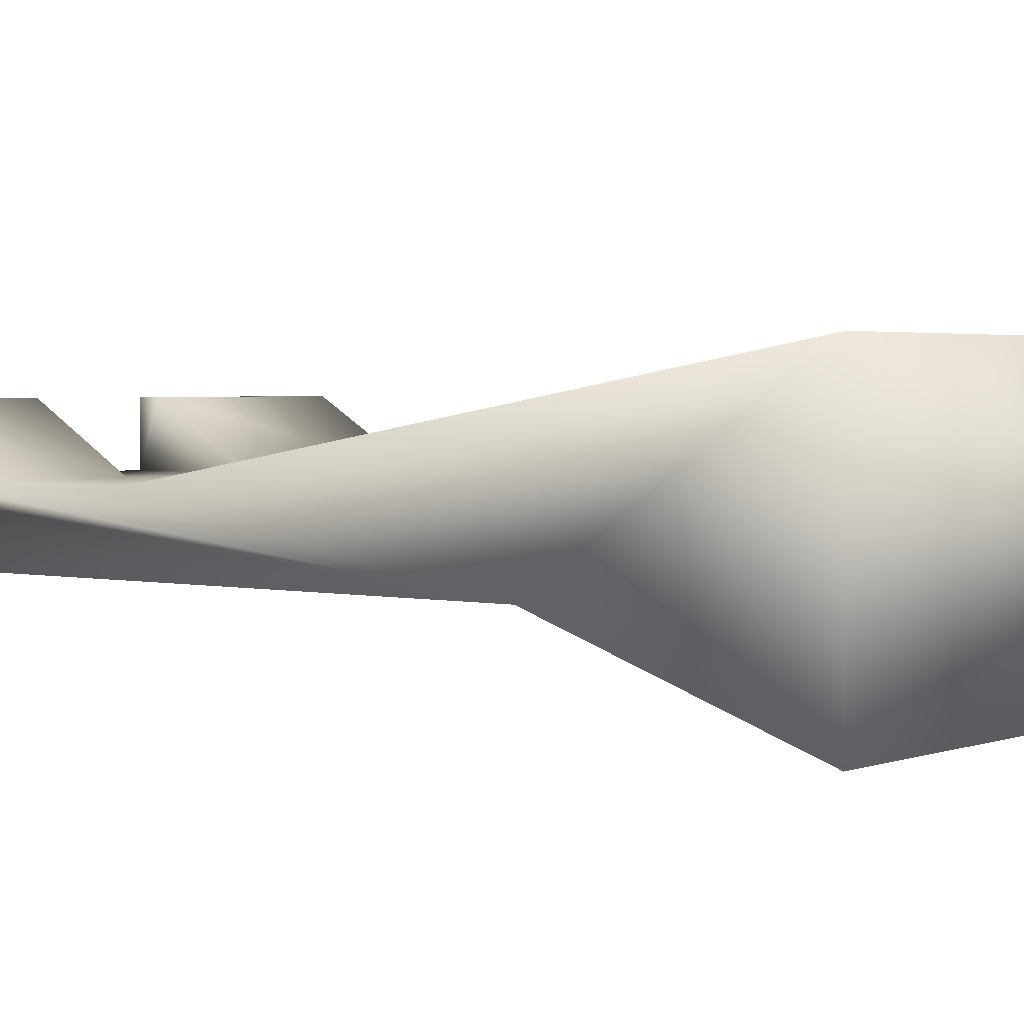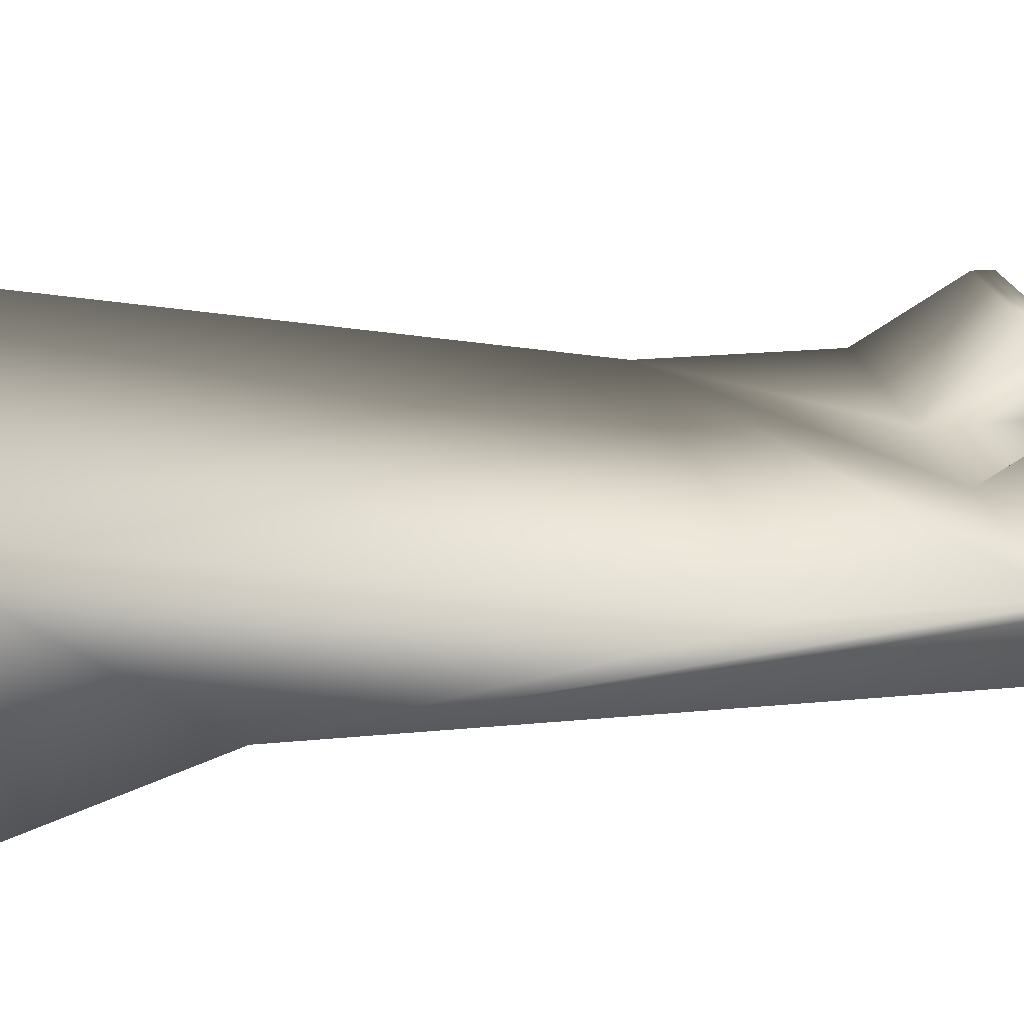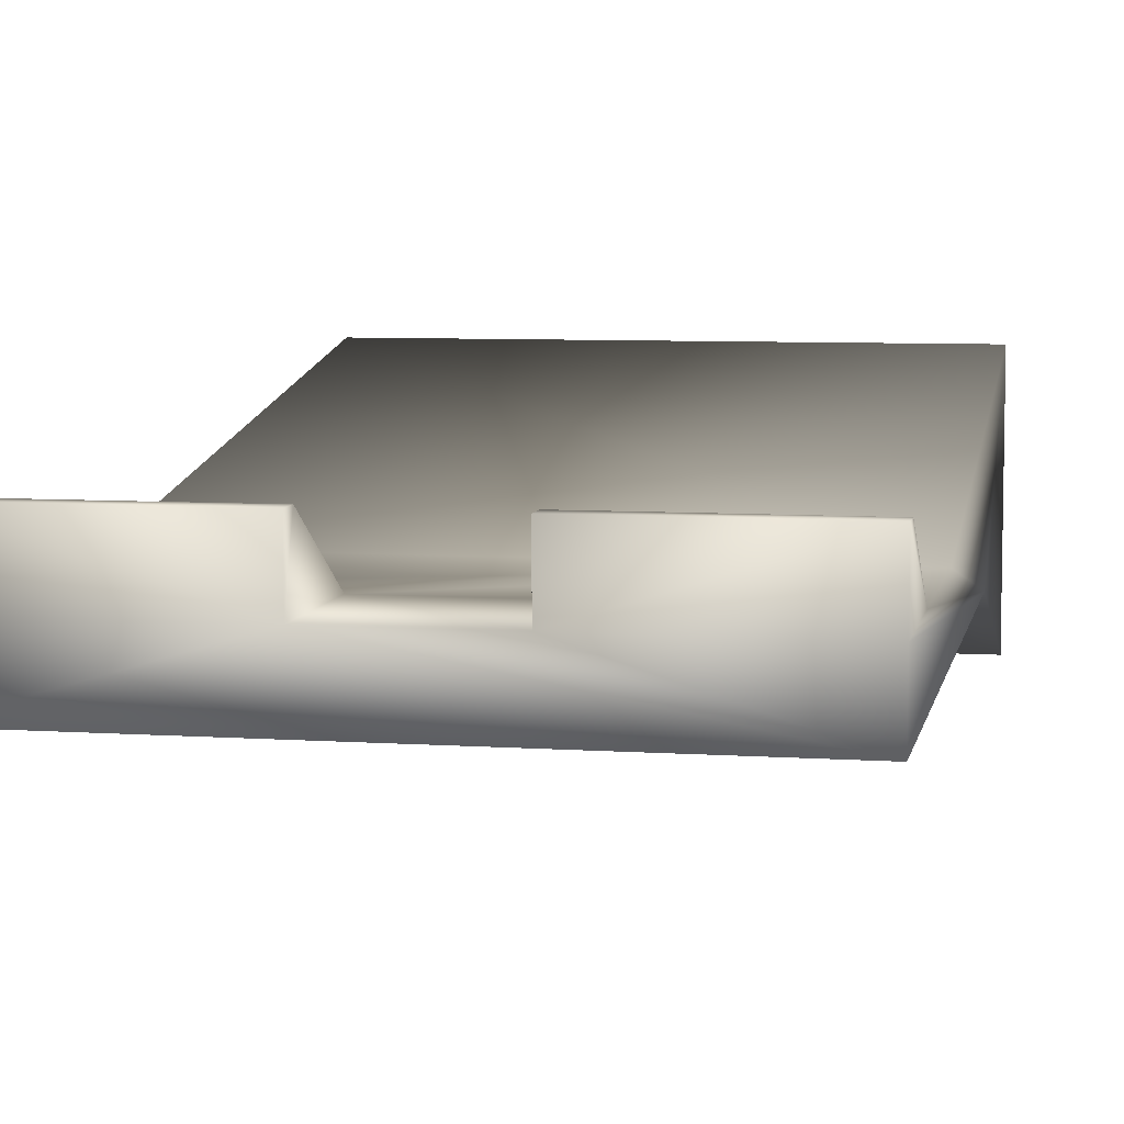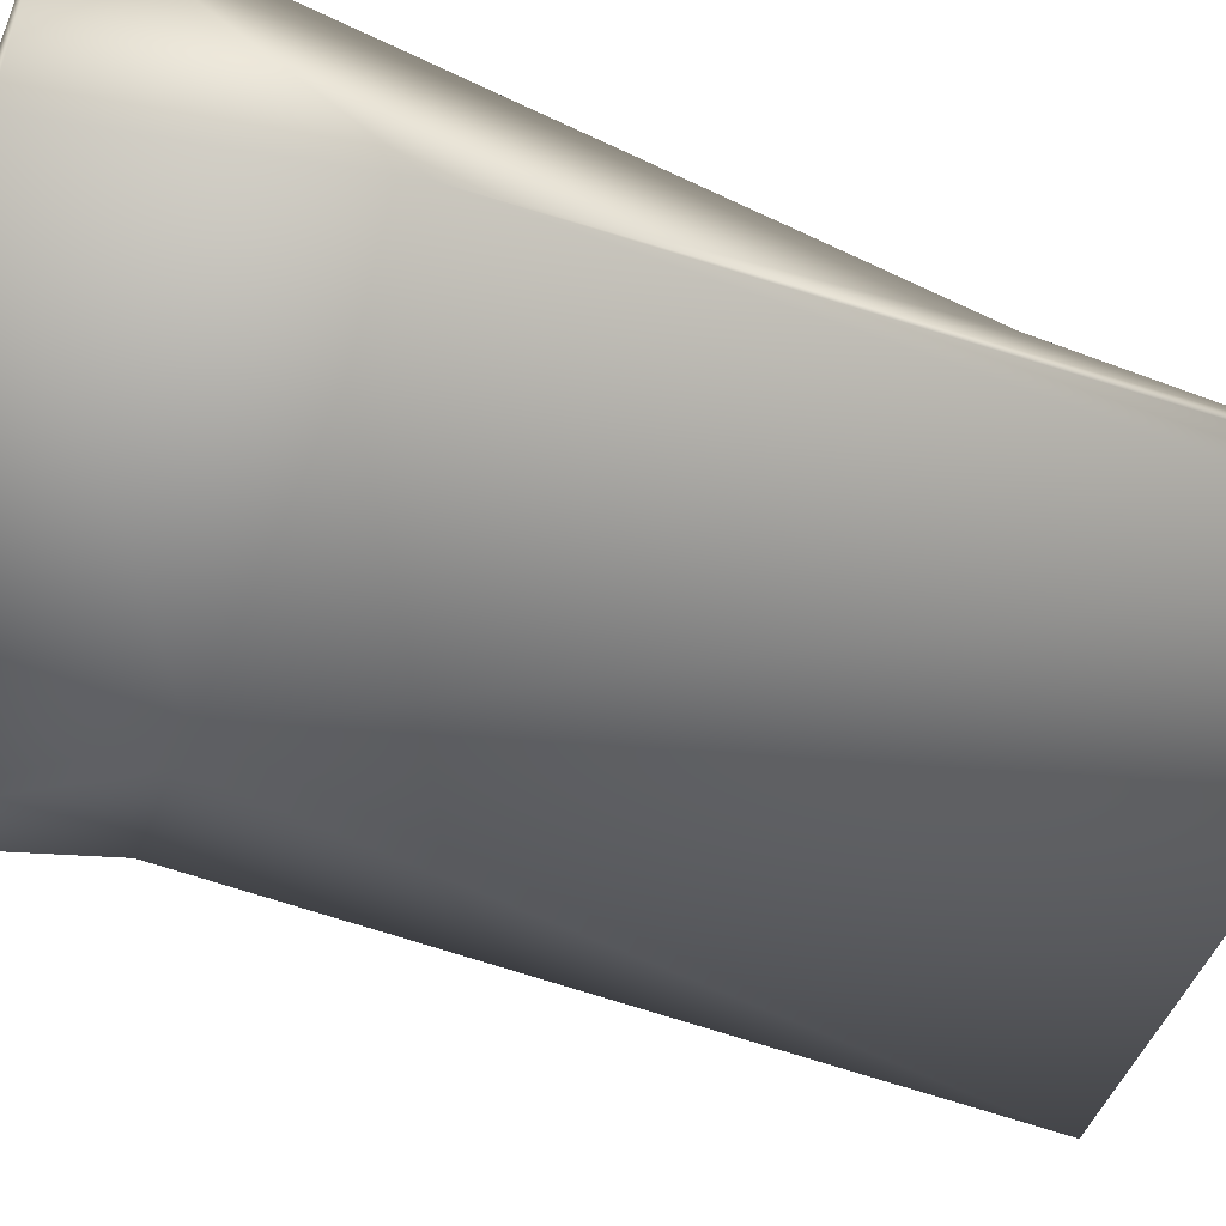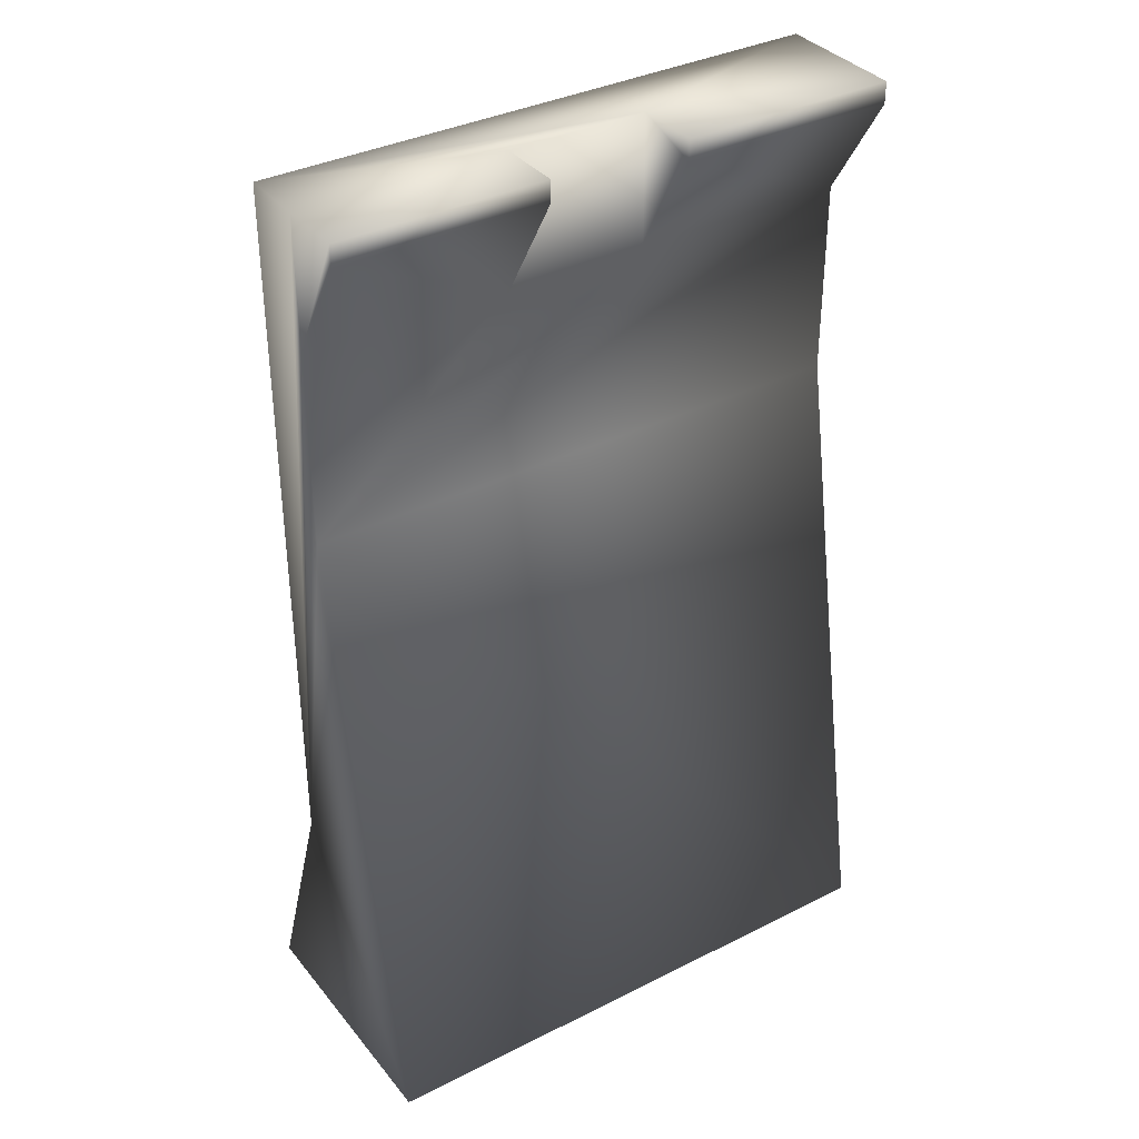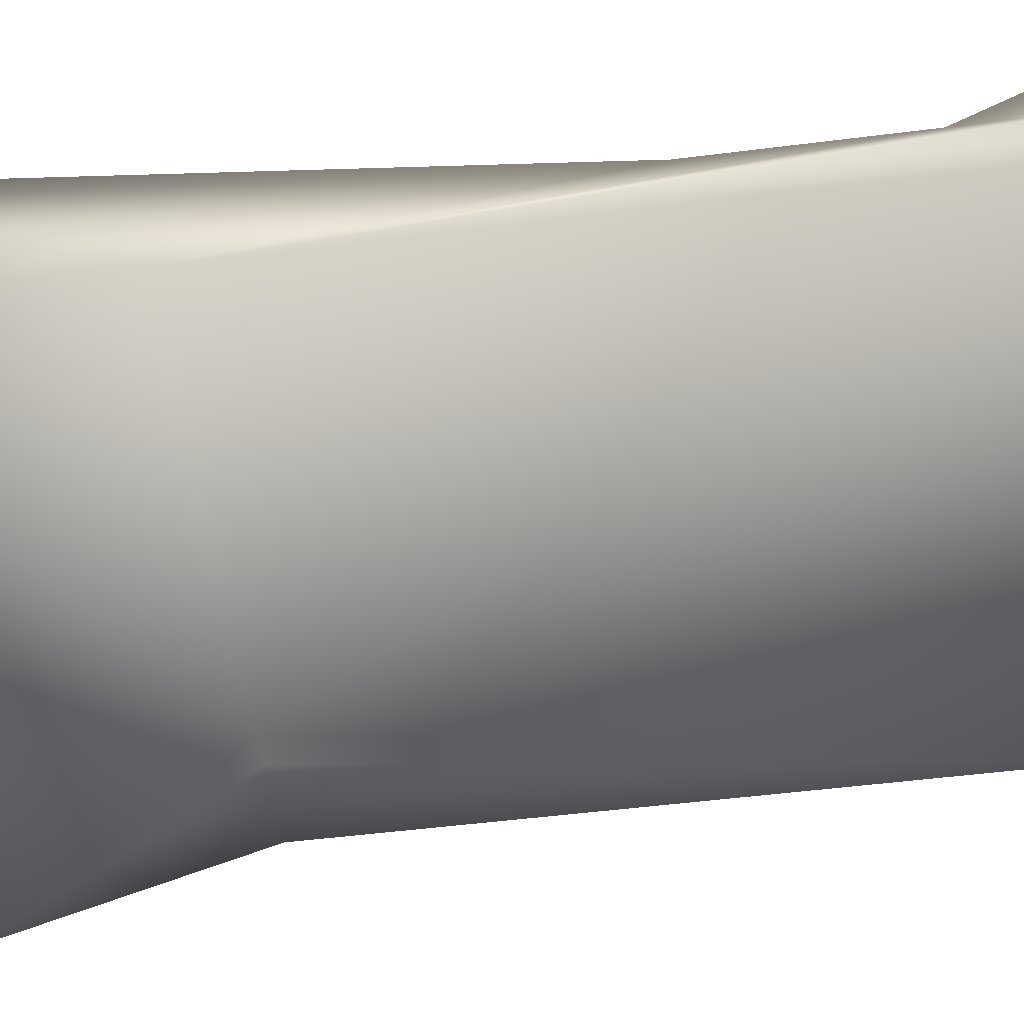
<metadata>
{"format":"obj","ext":"obj","renderer":"f3d","projection":"perspective","resolution":1024,"background":"white","views":[{"elev":2.6,"azim":128.7,"up":"+Y"},{"elev":21.6,"azim":-99.7,"up":"+Y"},{"elev":7.1,"azim":11.0,"up":"+Y"},{"elev":-51.9,"azim":-112.5,"up":"+Y"},{"elev":35.8,"azim":146.5,"up":"+Z"},{"elev":-52.6,"azim":-82.3,"up":"+Y"}]}
</metadata>
<code>
o BM_TMet2
v 24.4 -0.1412 -65.61
v -23.77 -0.1414 -65.61
v 24.4 -22.37 -65.61
v 24.4 -0.1412 -65.61
v 24.4 -22.37 -65.61
v 24.4 -14.96 -44.31
v -23.77 -22.37 -65.61
v 24.4 -0.1412 -65.61
v 24.4 -9.405 -11.88
v -23.77 -0.1414 -65.61
v -23.77 -0.1414 -65.61
v -23.77 -14.96 -44.31
v -23.77 -22.37 -65.61
v 14.21 -14.96 -44.31
v 24.4 -22.37 -65.61
v -23.77 -22.37 -65.61
v 16.99 -14.96 -44.31
v 24.4 -14.96 -44.31
v 24.4 -9.405 -11.88
v -23.77 -14.96 -44.31
v -23.77 -9.405 -11.88
v -23.77 -9.405 -11.88
v 24.4 -14.96 15.91
v 24.4 -9.405 4.791
v -23.77 -14.96 15.91
v -23.77 -9.405 4.791
v 24.4 -9.405 15.91
v 24.4 -9.405 -11.88
v -23.77 -9.405 4.791
v -23.77 -9.405 -11.88
v 24.4 -14.96 15.91
v 24.4 -9.405 4.791
v 6.798 -9.405 4.791
v -5.245 -9.405 4.791
v -23.77 -9.405 15.91
v 24.4 -3.847 14.05
v -23.77 -14.96 15.91
v 24.4 -3.847 15.91
v 24.4 -3.847 14.05
v 6.798 -3.847 14.05
v 24.4 -3.847 15.91
v 6.798 -3.847 15.91
v 6.798 -9.405 15.91
v -5.245 -3.847 14.05
v 6.798 -9.405 15.91
v 6.798 -9.405 4.791
v 6.798 -3.847 14.05
v 6.798 -3.847 15.91
v 24.4 -3.847 15.91
v 6.798 -9.405 15.91
v -23.77 -3.847 14.05
v 6.798 -3.847 15.91
v -5.245 -3.847 14.05
v -5.245 -9.405 4.791
v -5.245 -9.405 15.91
v 24.4 -9.405 15.91
v -5.245 -3.847 15.91
v -5.245 -9.405 15.91
v -5.245 -3.847 15.91
v -23.77 -3.847 15.91
v -23.77 -3.847 14.05
v -5.245 -3.847 15.91
v -5.245 -9.405 15.91
v -23.77 -3.847 15.91
v 24.4 -14.96 15.91
v -23.77 -3.847 15.91
v -23.77 -9.405 15.91
v -23.77 -14.96 15.91
f 3 2 1
f 6 5 4
f 3 7 2
f 10 9 8
f 13 12 11
f 16 15 14
f 15 18 17
f 14 15 17
f 6 4 19
f 14 20 16
f 12 21 11
f 10 22 9
f 18 23 17
f 17 23 14
f 6 19 24
f 25 20 14
f 12 26 21
f 6 24 27
f 30 29 28
f 27 31 6
f 33 32 28
f 34 33 28
f 12 35 26
f 29 34 28
f 23 25 14
f 33 36 32
f 35 12 37
f 24 39 38
f 33 40 36
f 24 38 27
f 42 41 36
f 42 36 40
f 34 43 33
f 29 44 34
f 47 46 45
f 50 49 48
f 29 51 44
f 45 52 47
f 55 54 53
f 50 56 49
f 51 57 44
f 34 58 43
f 53 59 55
f 51 60 57
f 35 61 26
f 64 63 62
f 65 56 50
f 35 66 61
f 50 63 65
f 64 67 63
f 68 65 63
f 63 67 68

</code>
